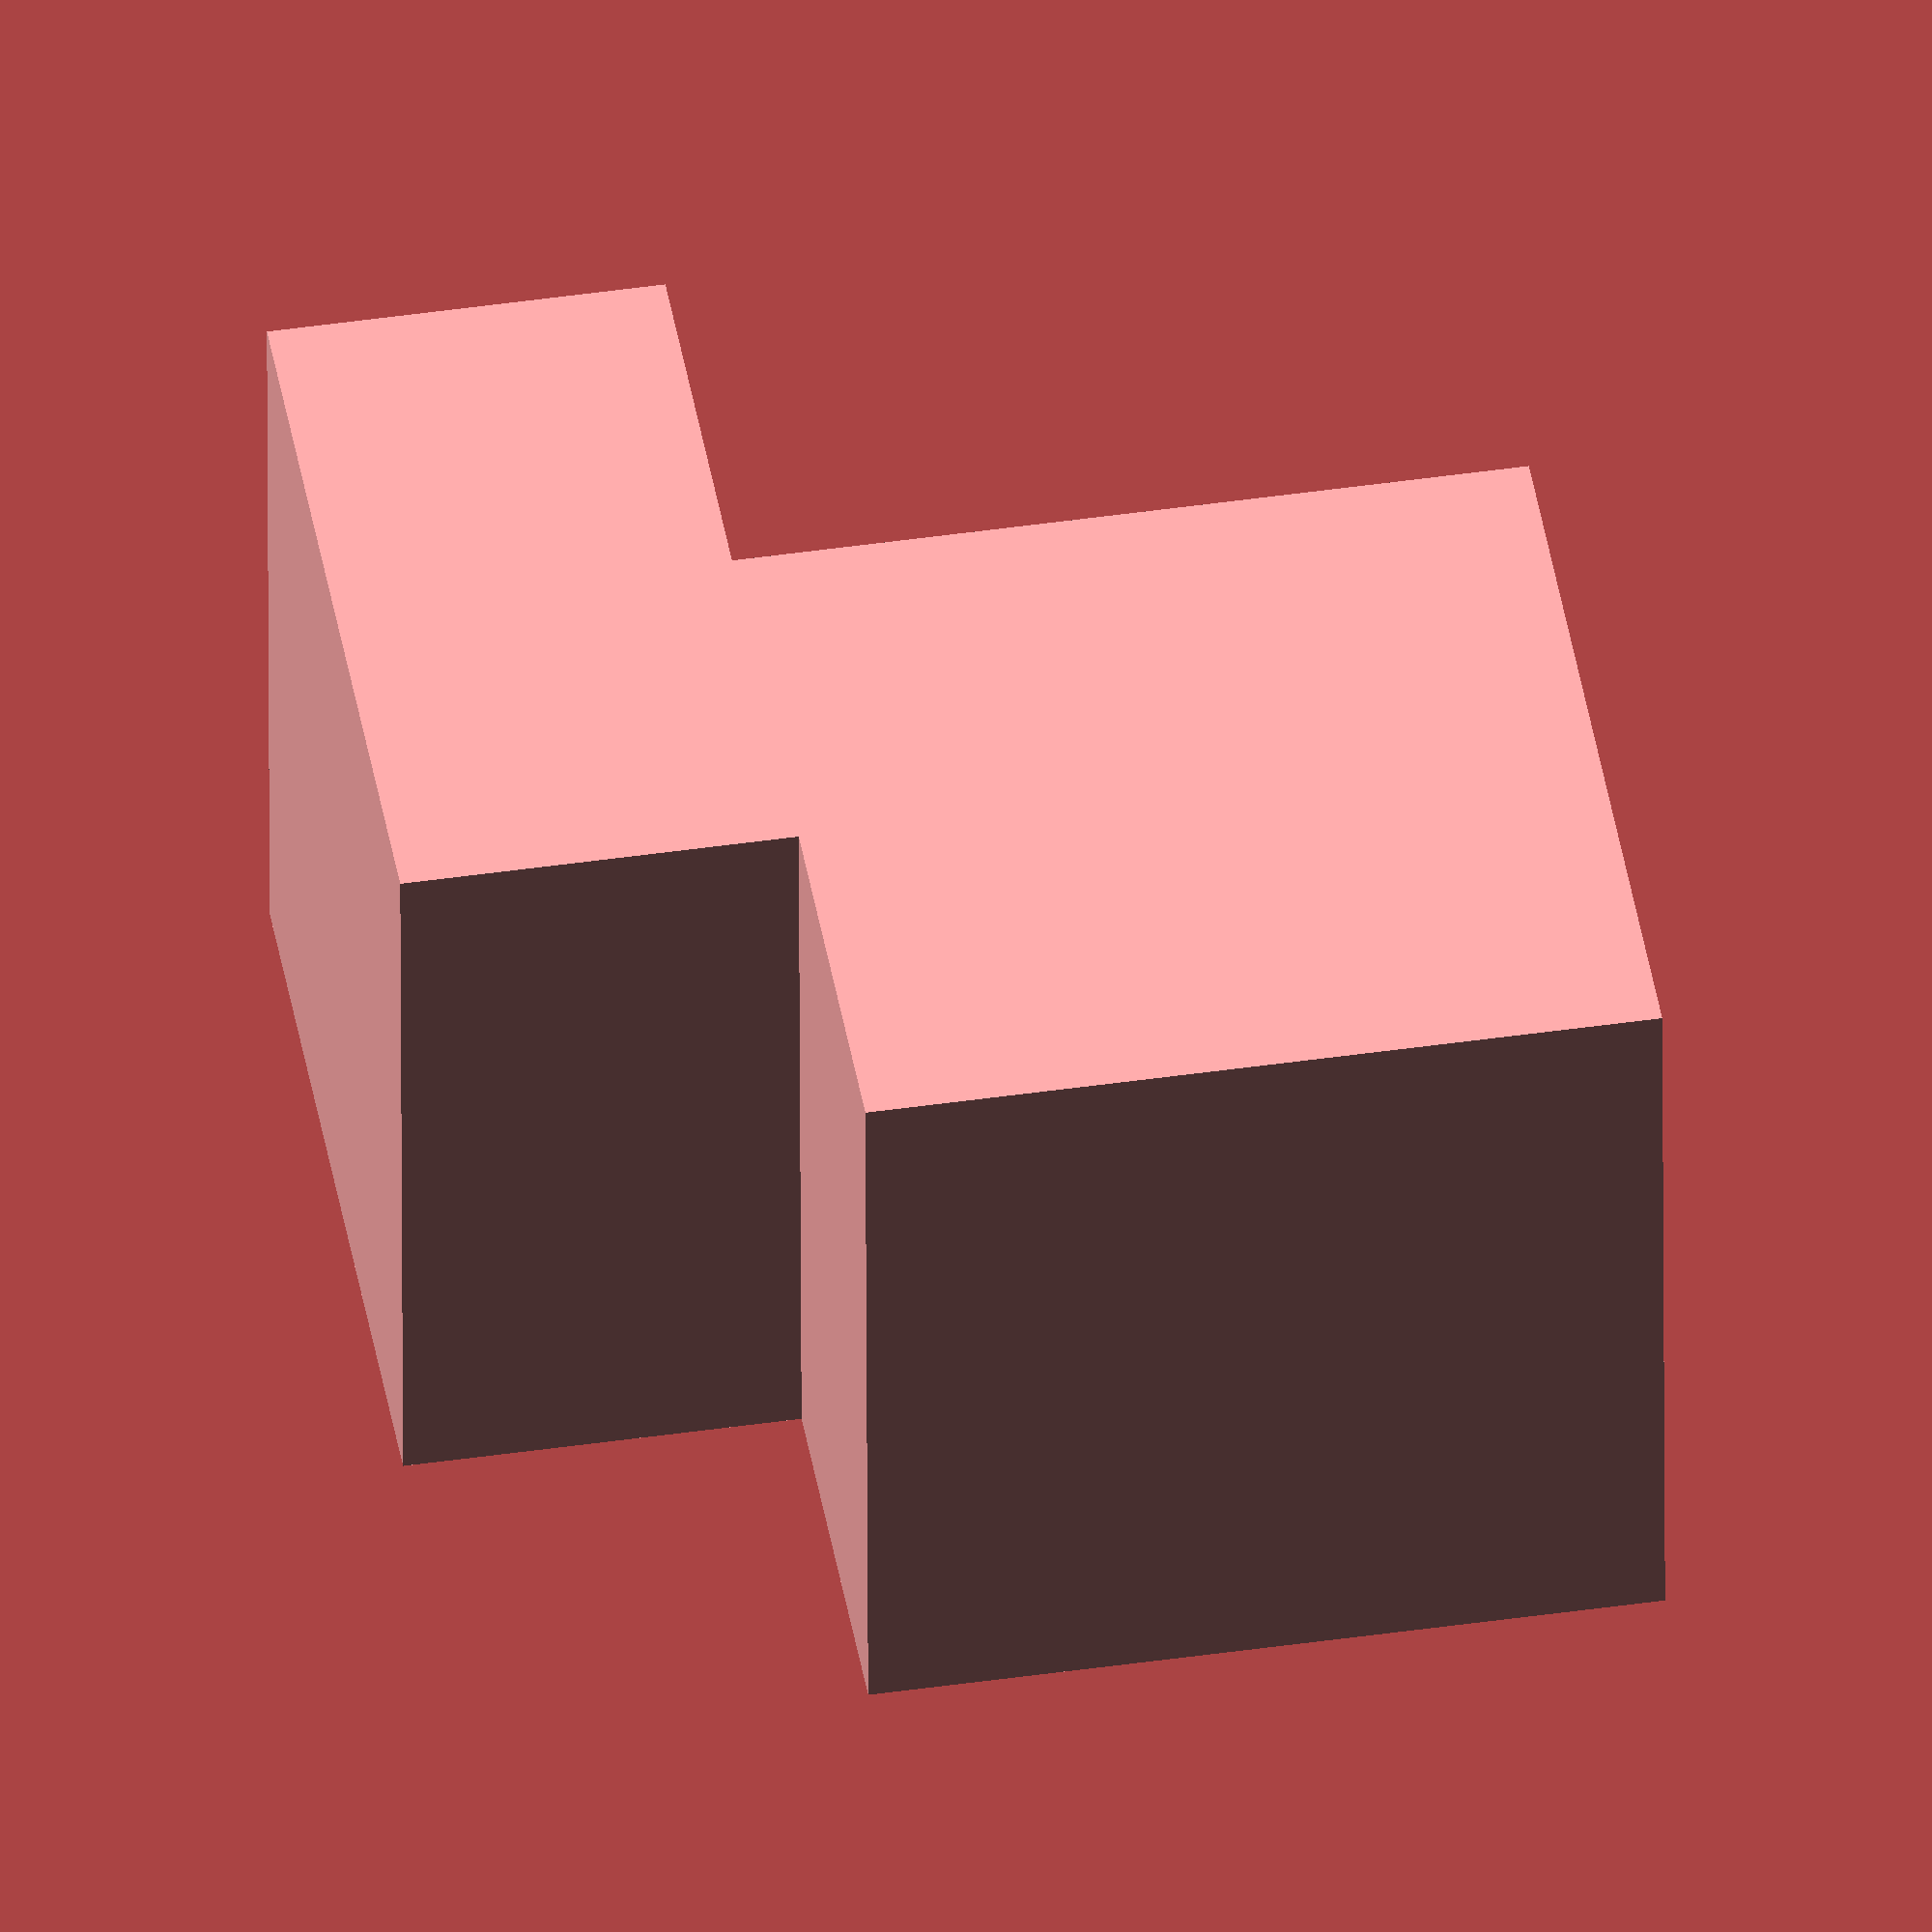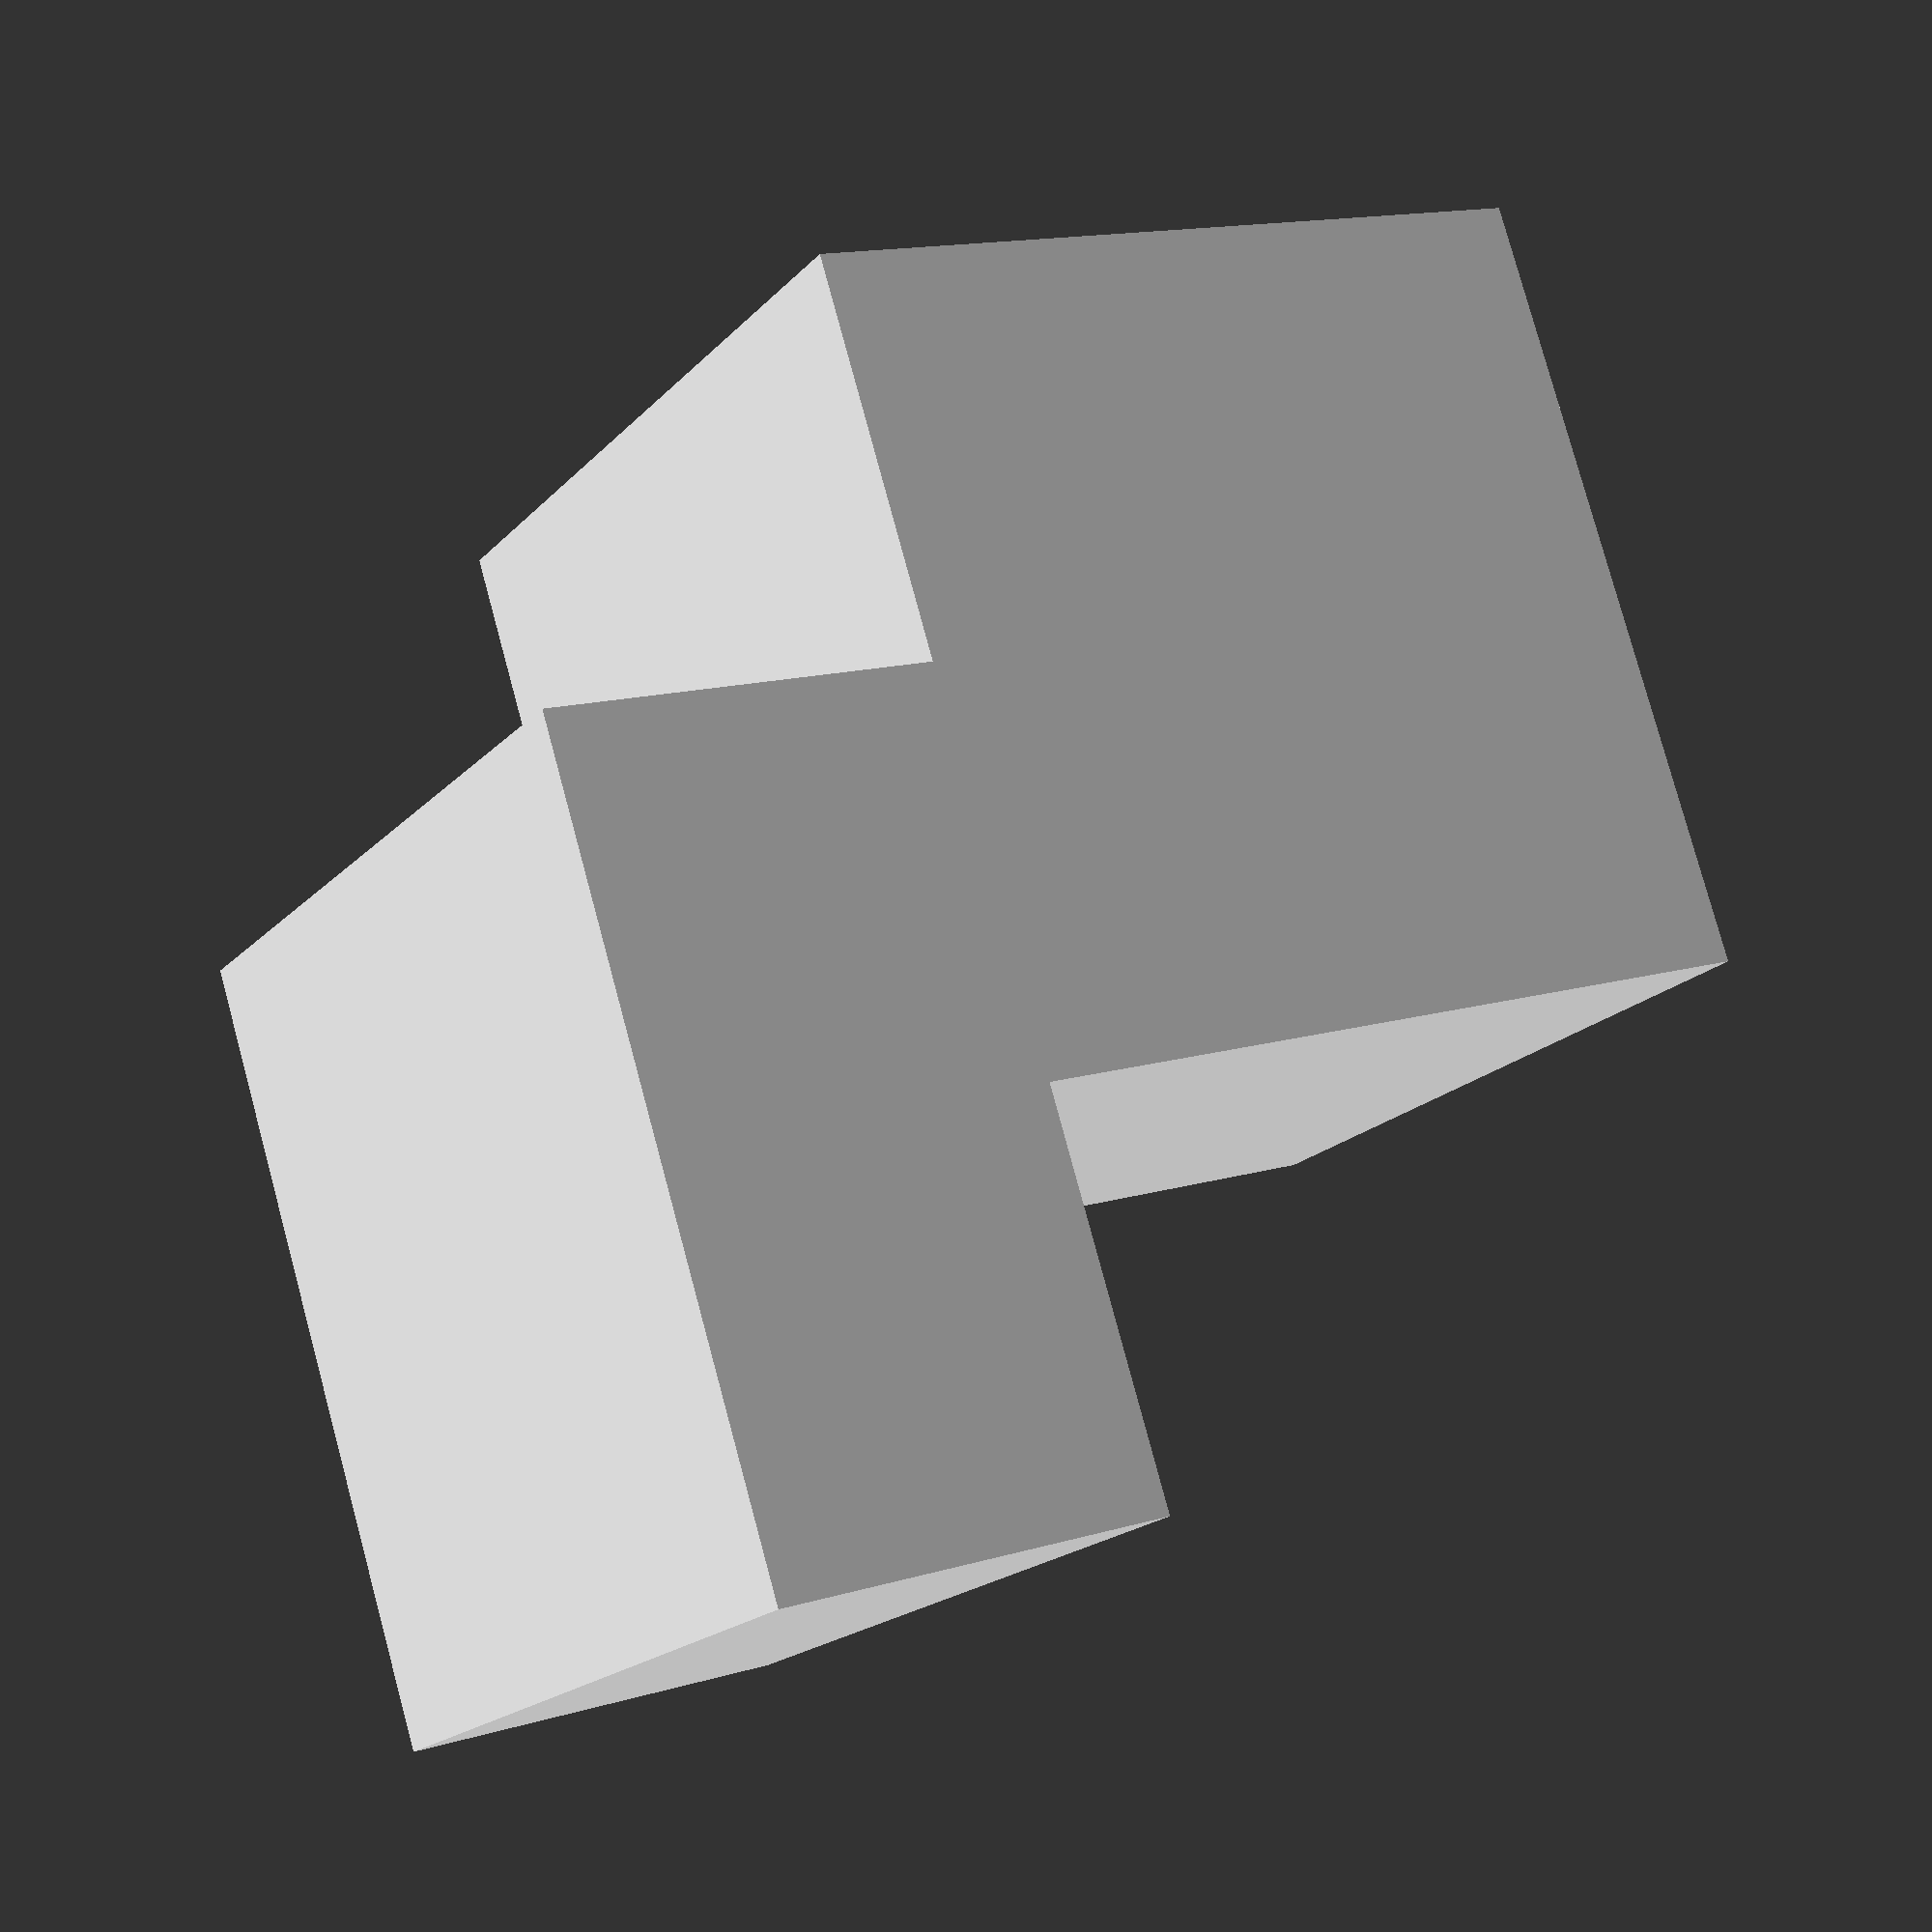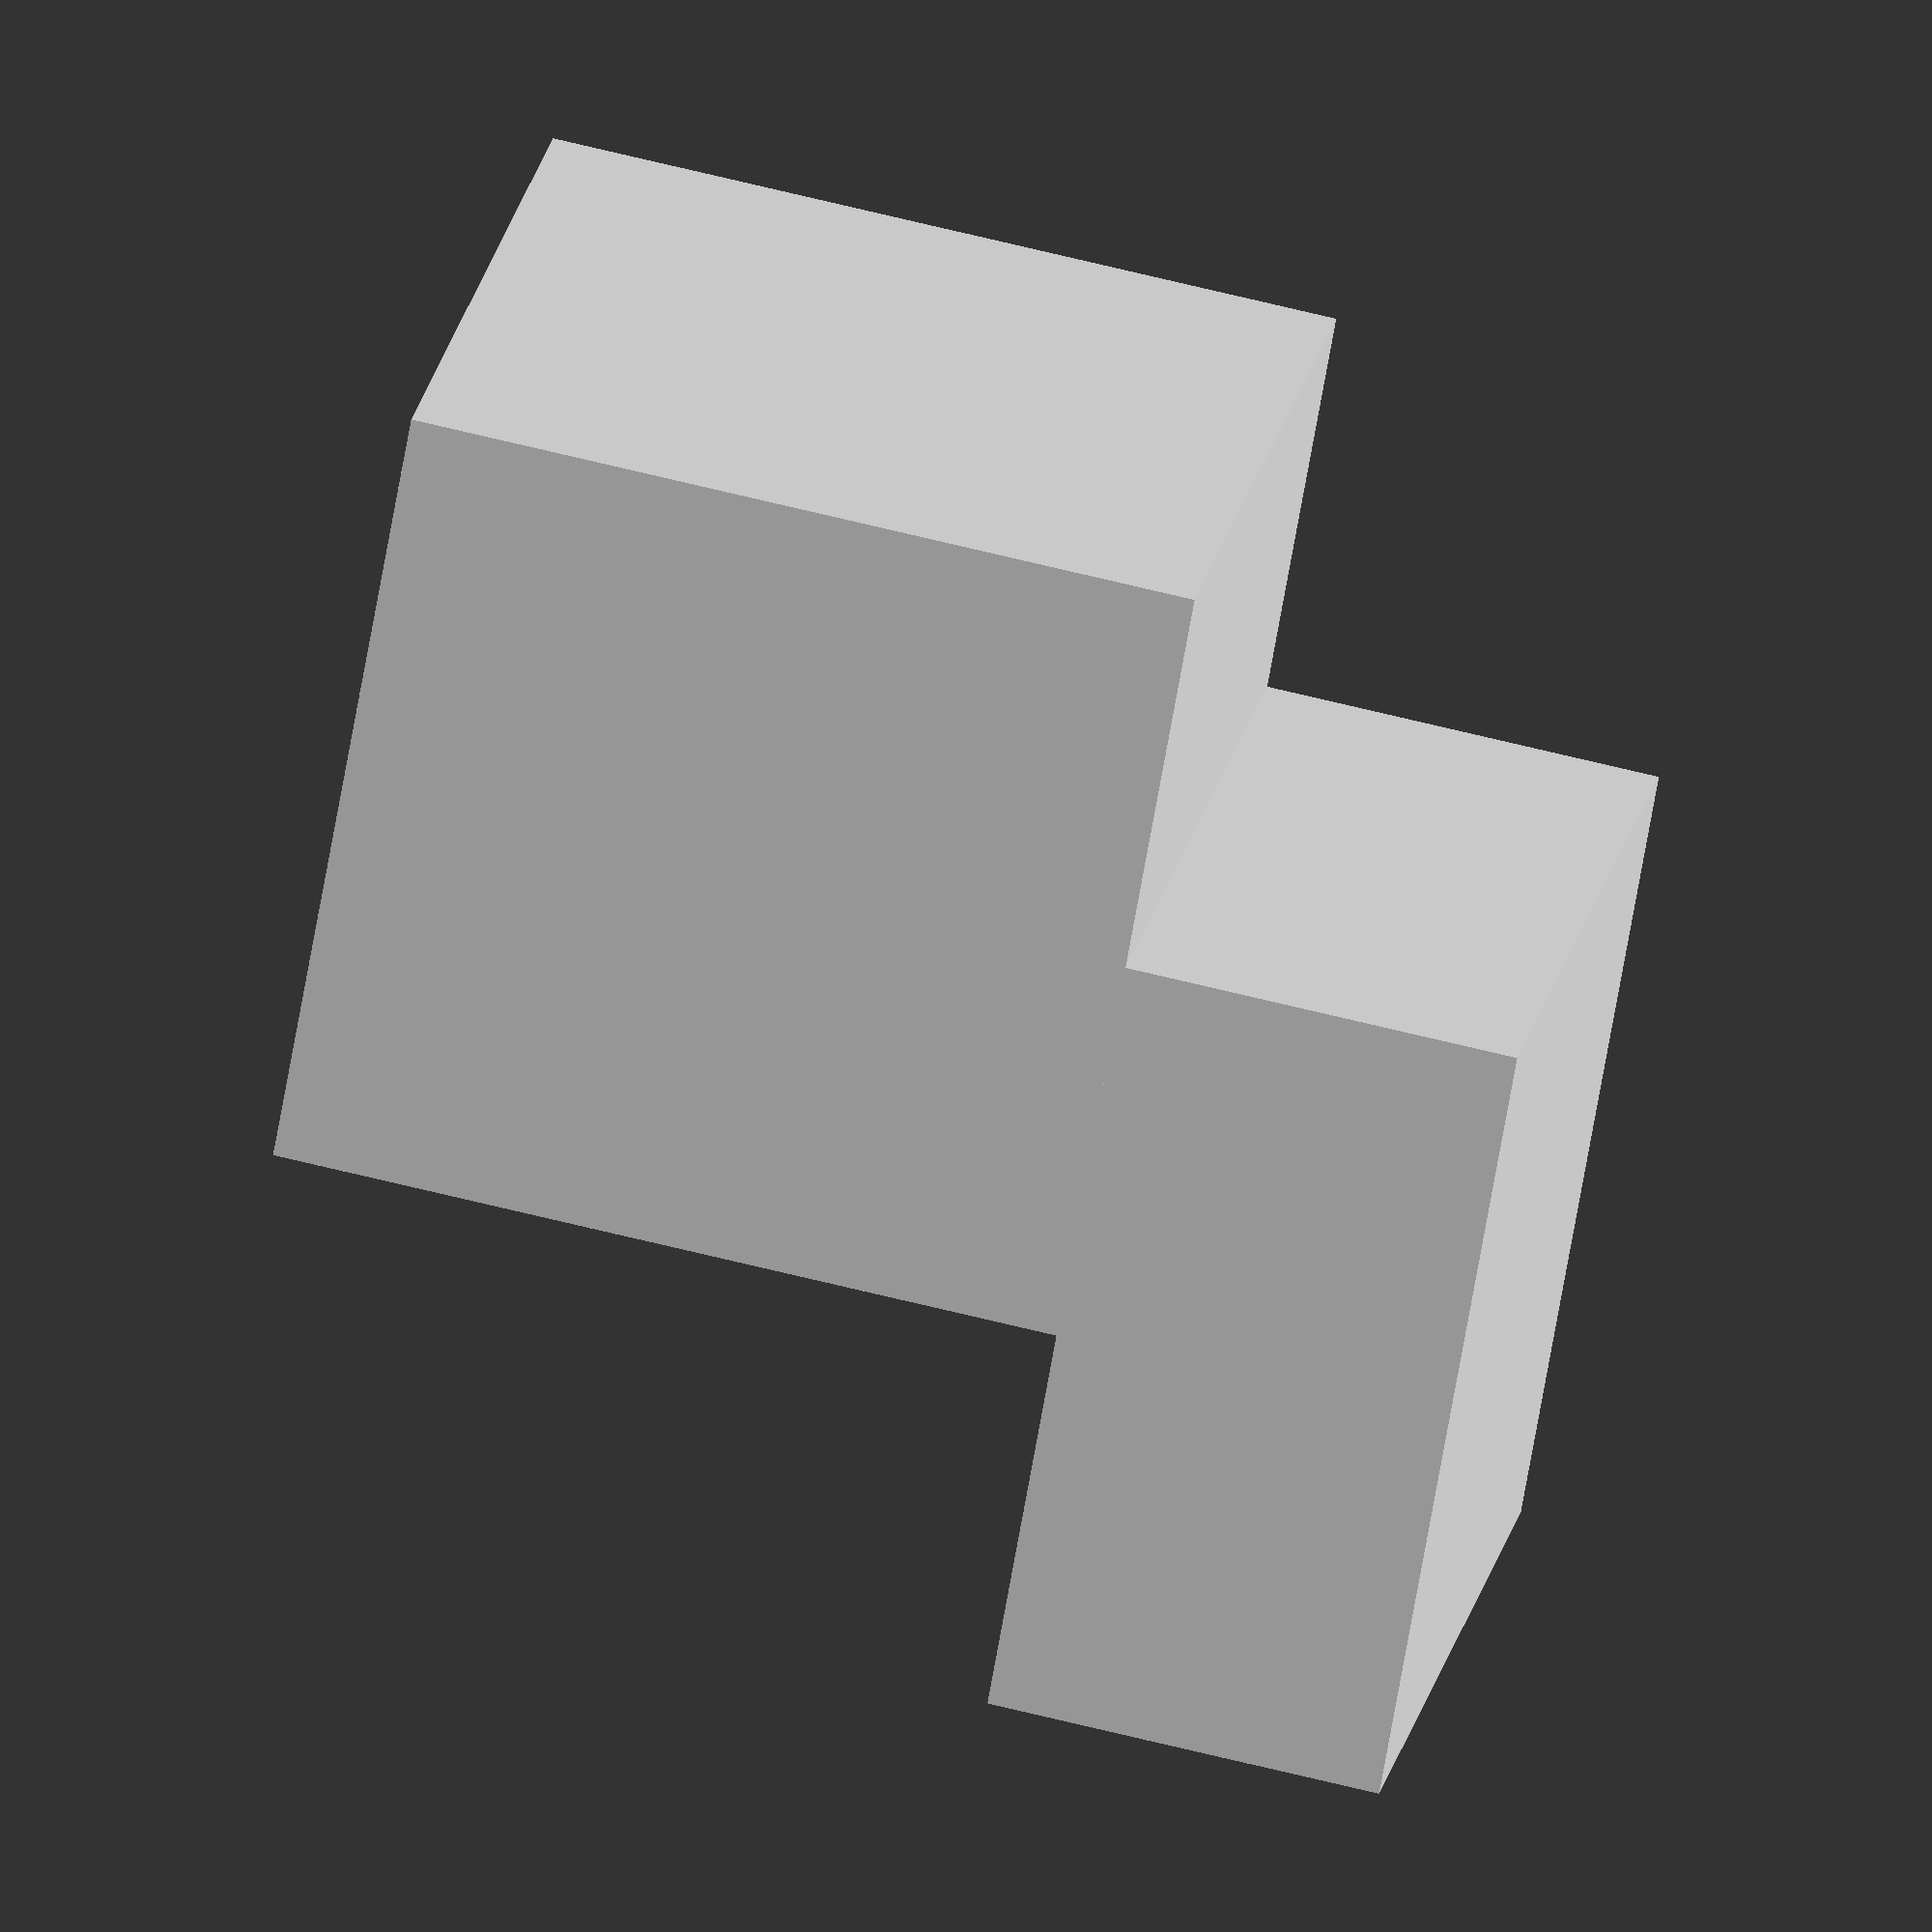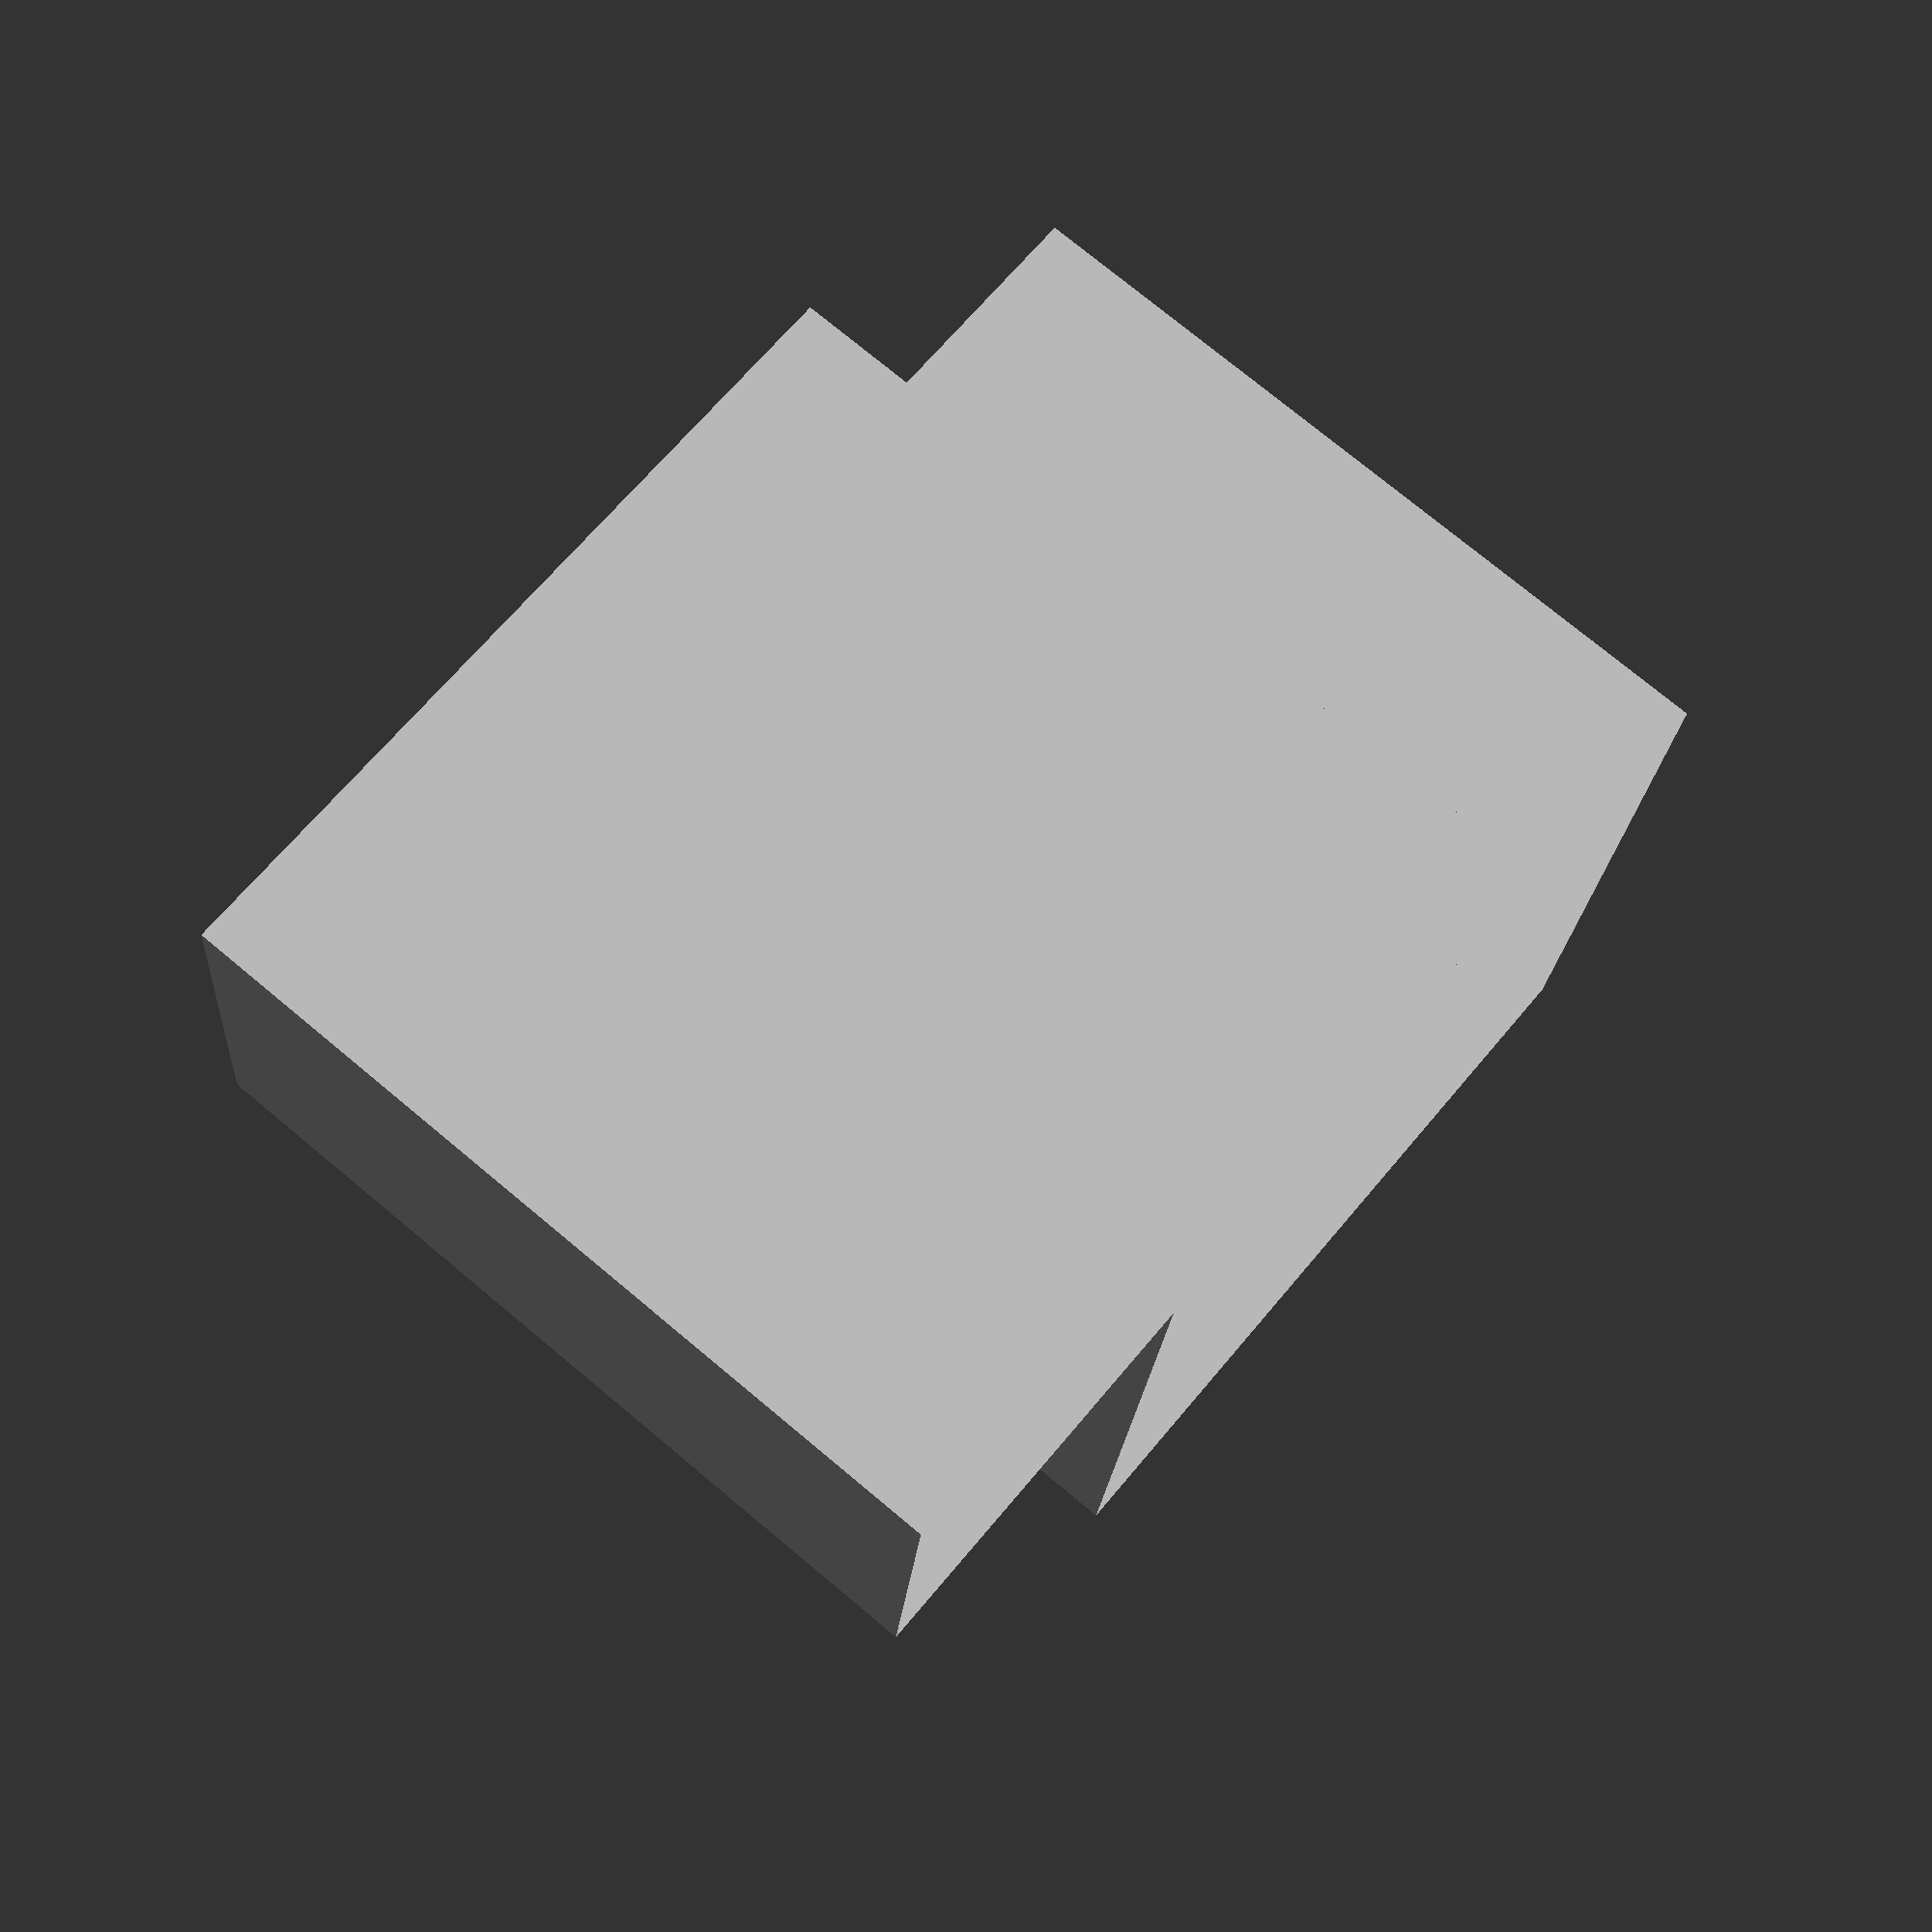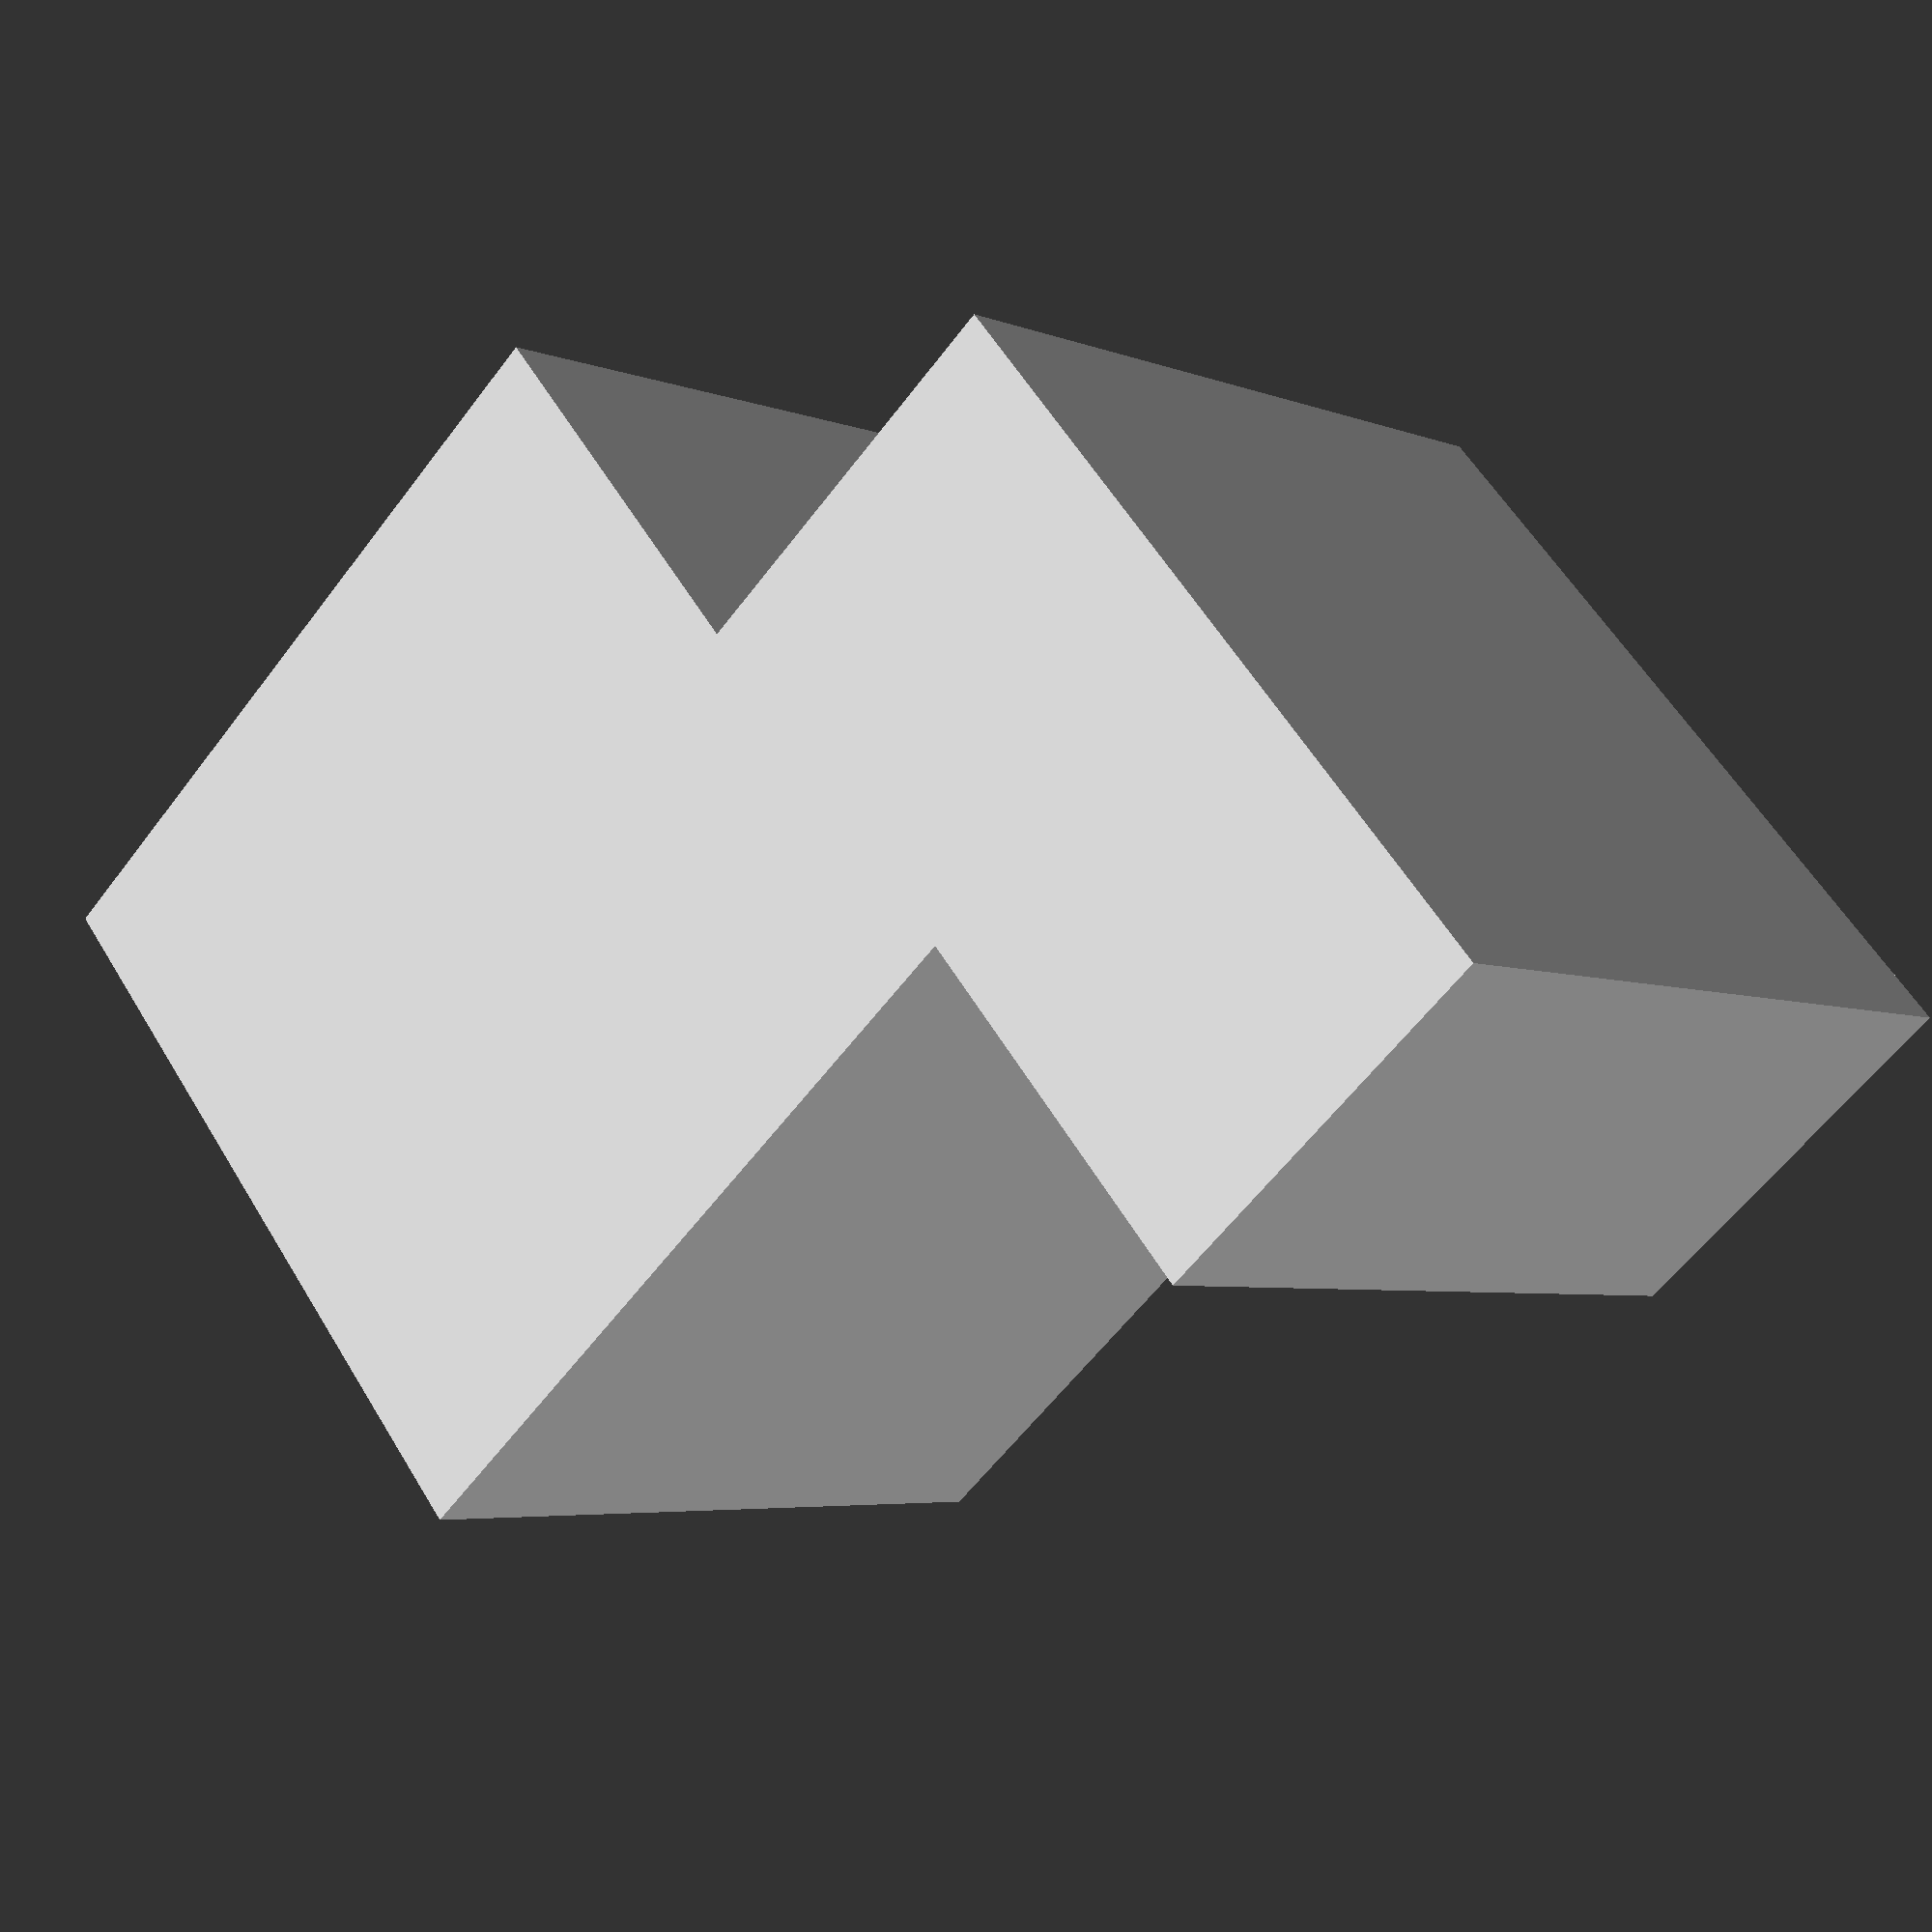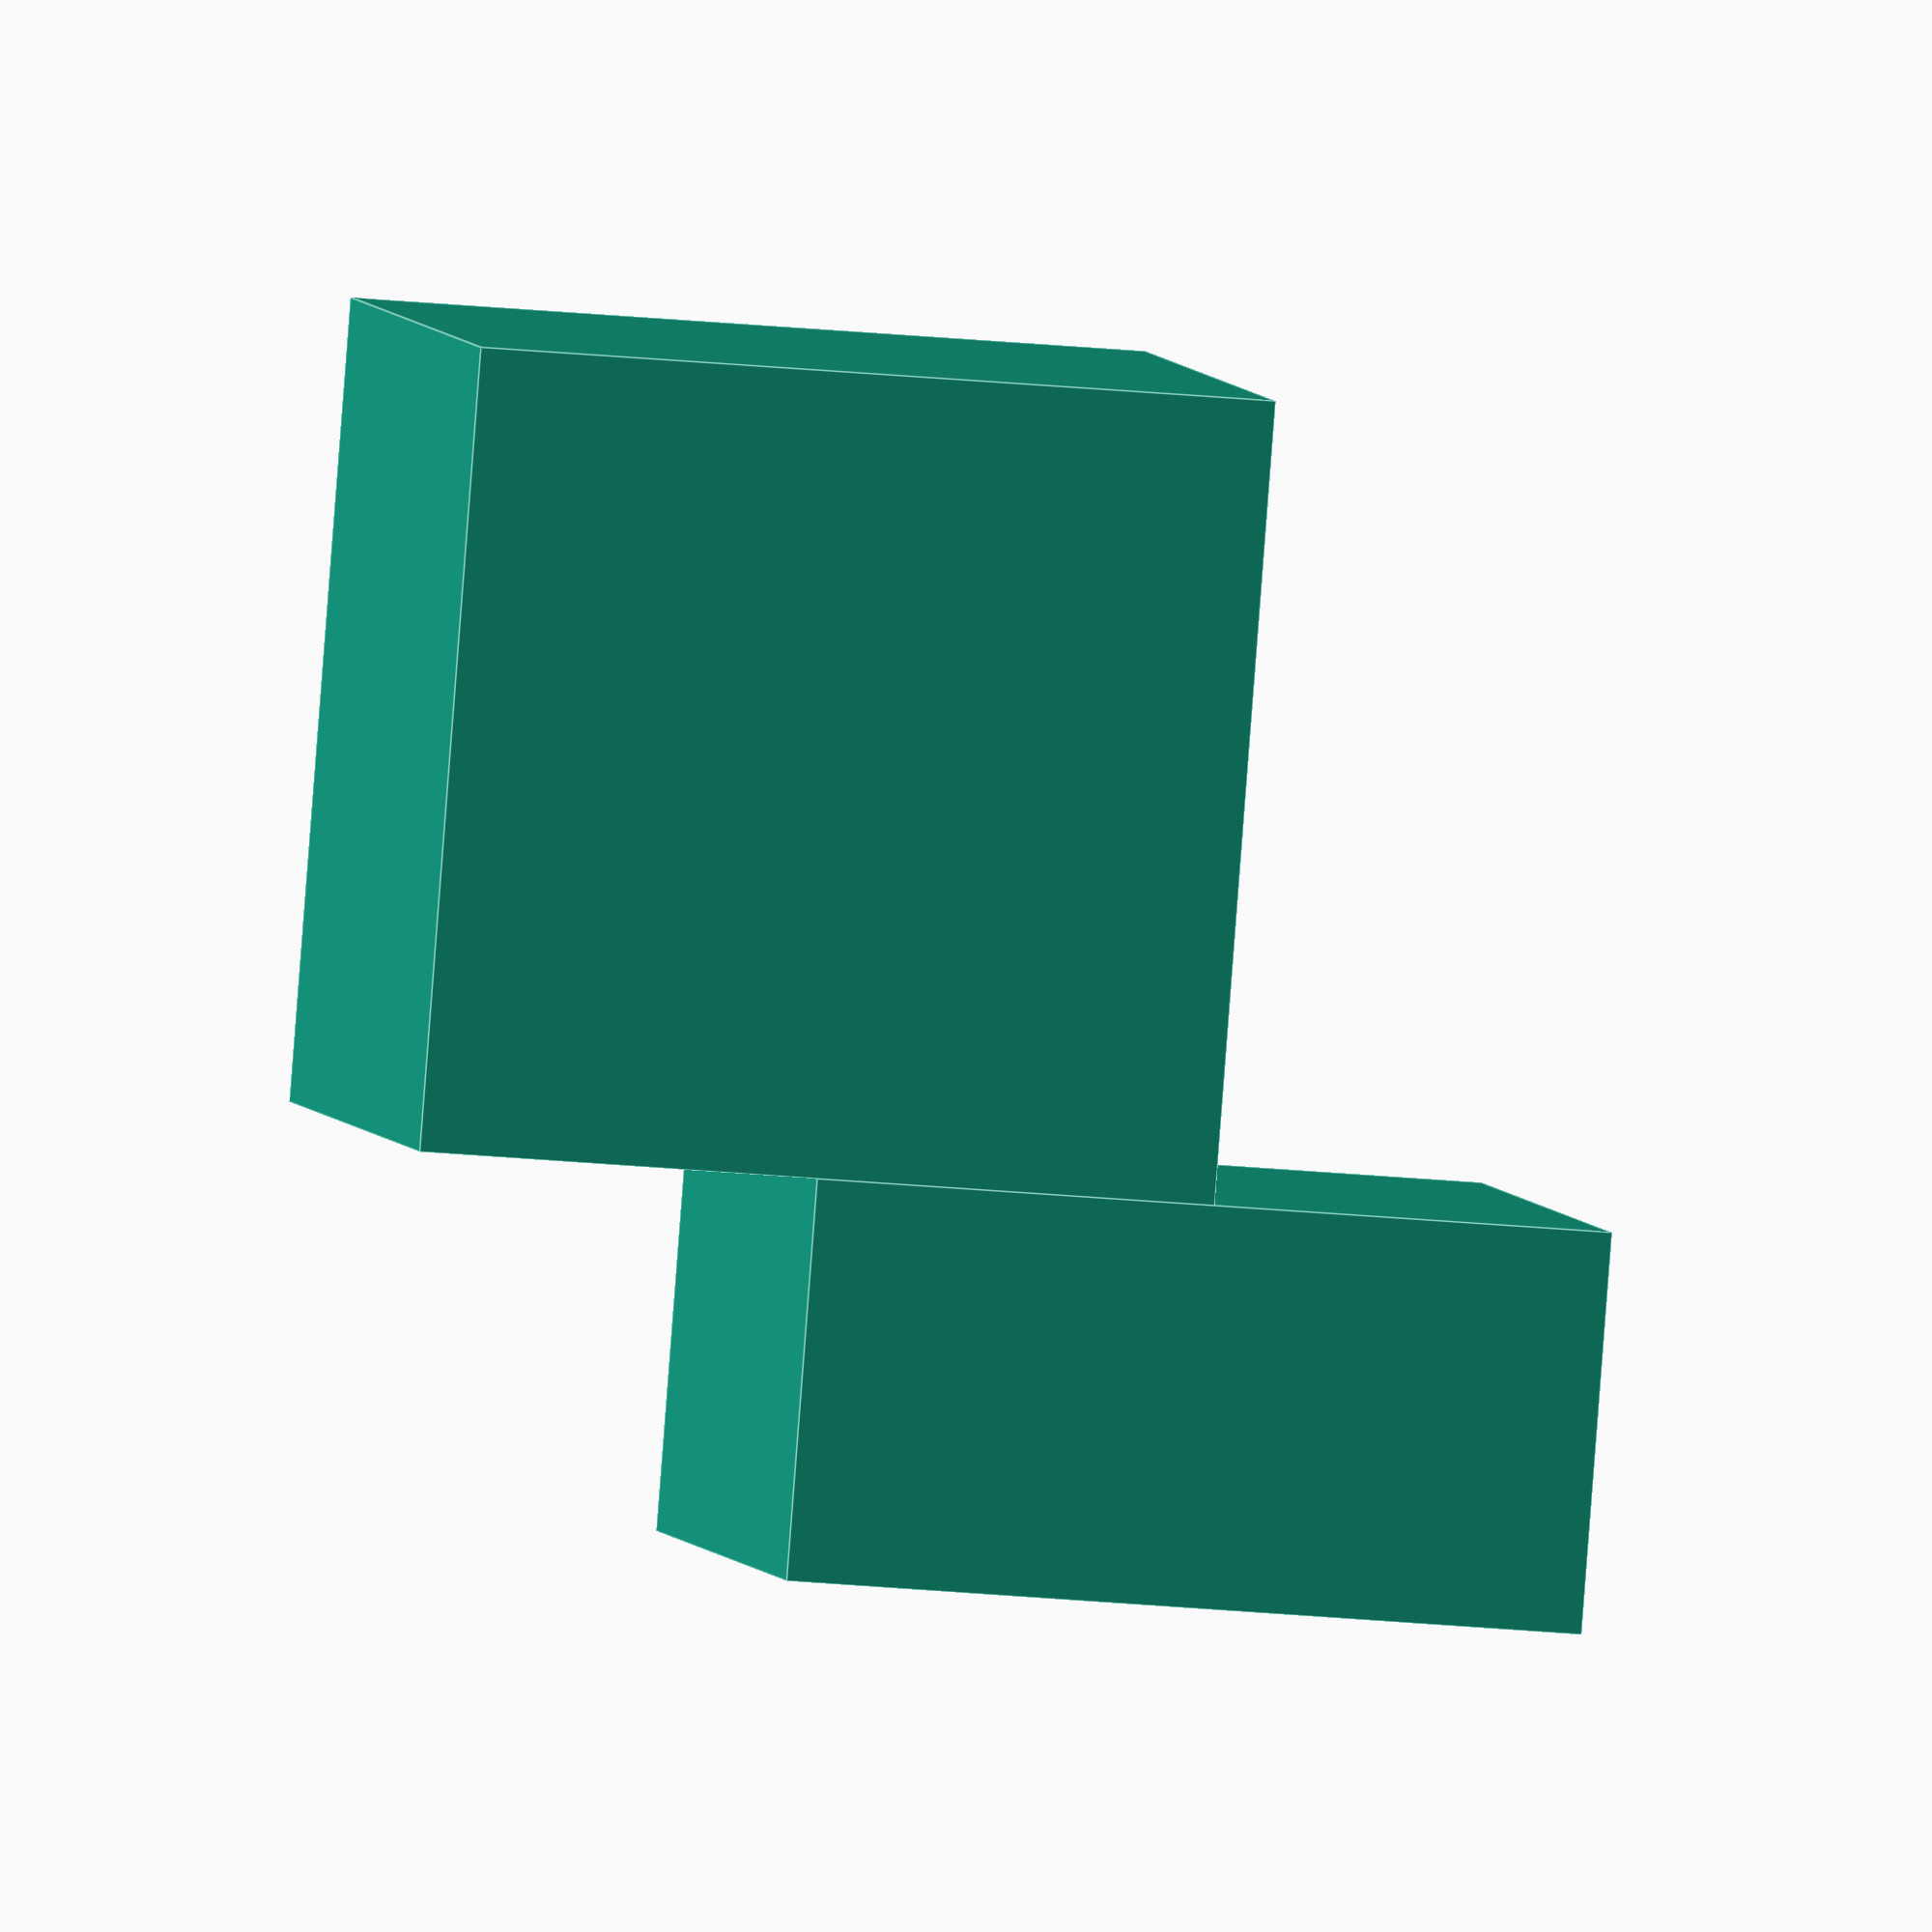
<openscad>
size = 10;
union() {
    translate([-size,size,0]) cube([size,2*size,2*size]);
    cube([2*size,2*size,2*size]);
}
    
</openscad>
<views>
elev=46.1 azim=350.5 roll=0.2 proj=o view=wireframe
elev=18.8 azim=197.3 roll=151.6 proj=p view=solid
elev=339.3 azim=190.0 roll=10.1 proj=o view=solid
elev=105.5 azim=264.2 roll=50.1 proj=p view=wireframe
elev=4.7 azim=139.5 roll=38.4 proj=p view=wireframe
elev=356.4 azim=265.6 roll=170.7 proj=o view=edges
</views>
